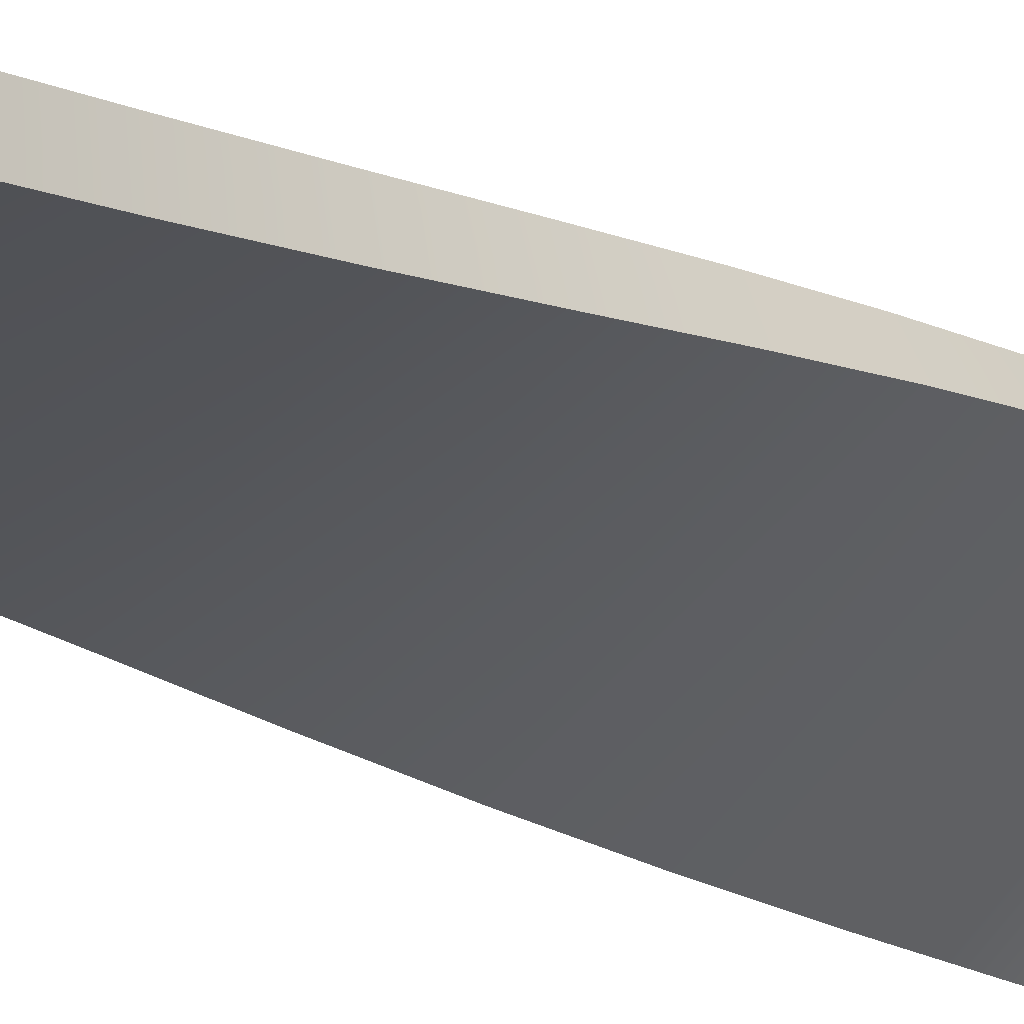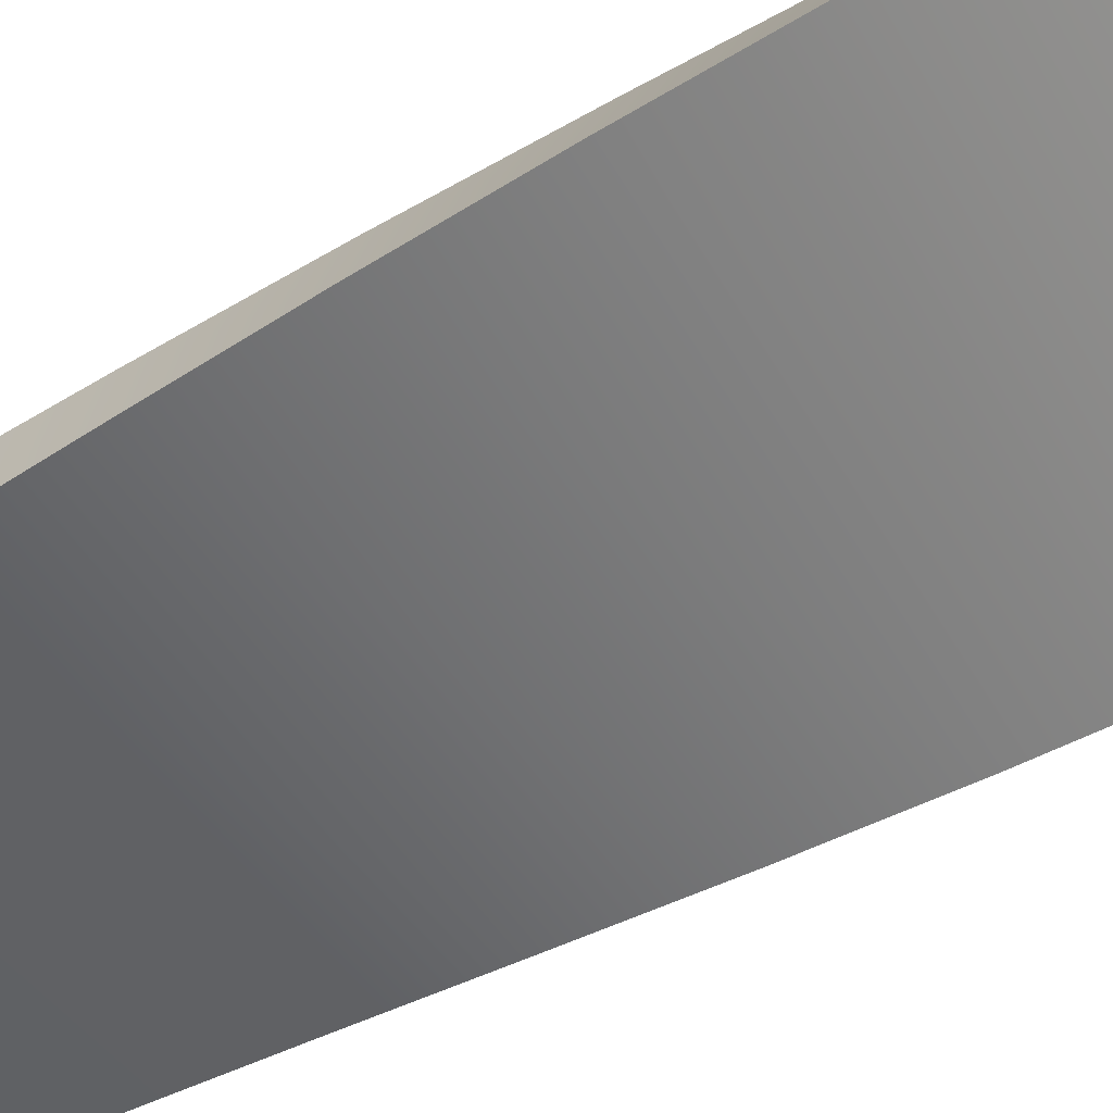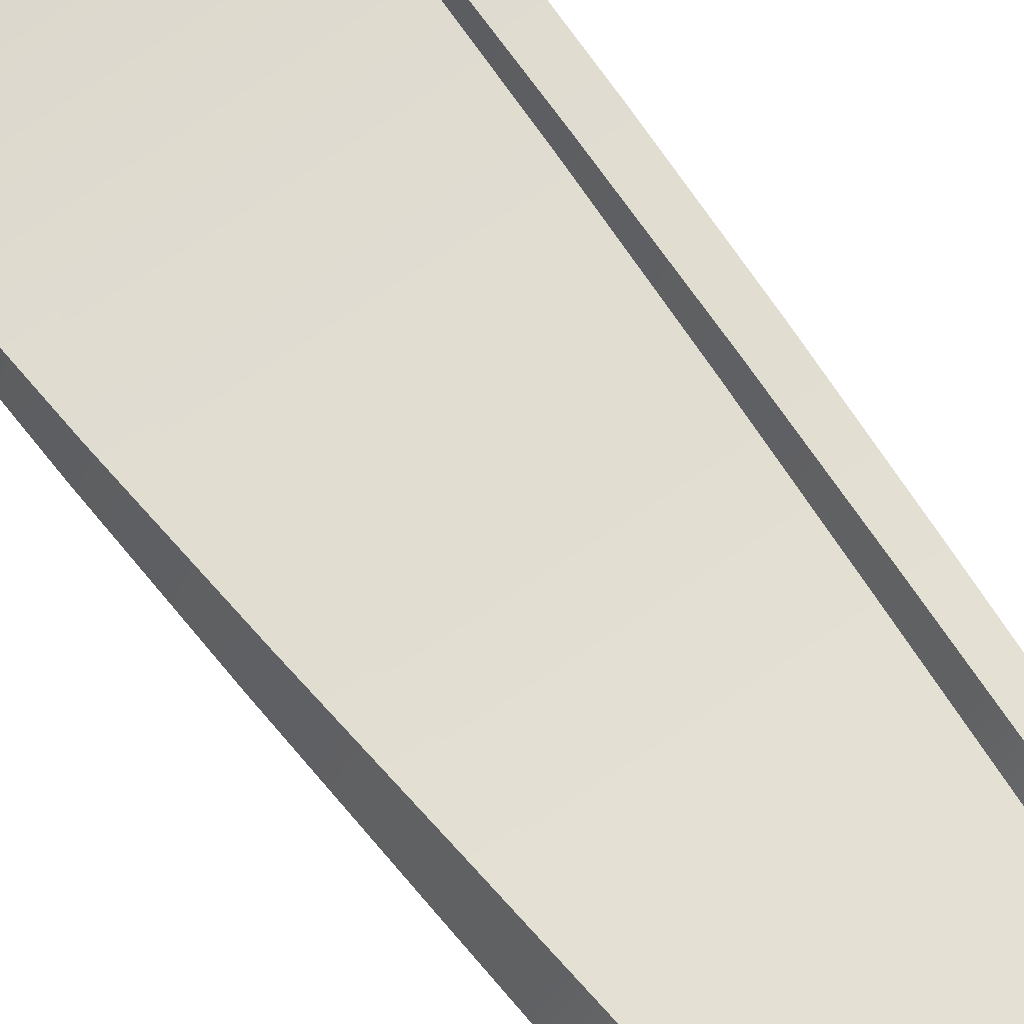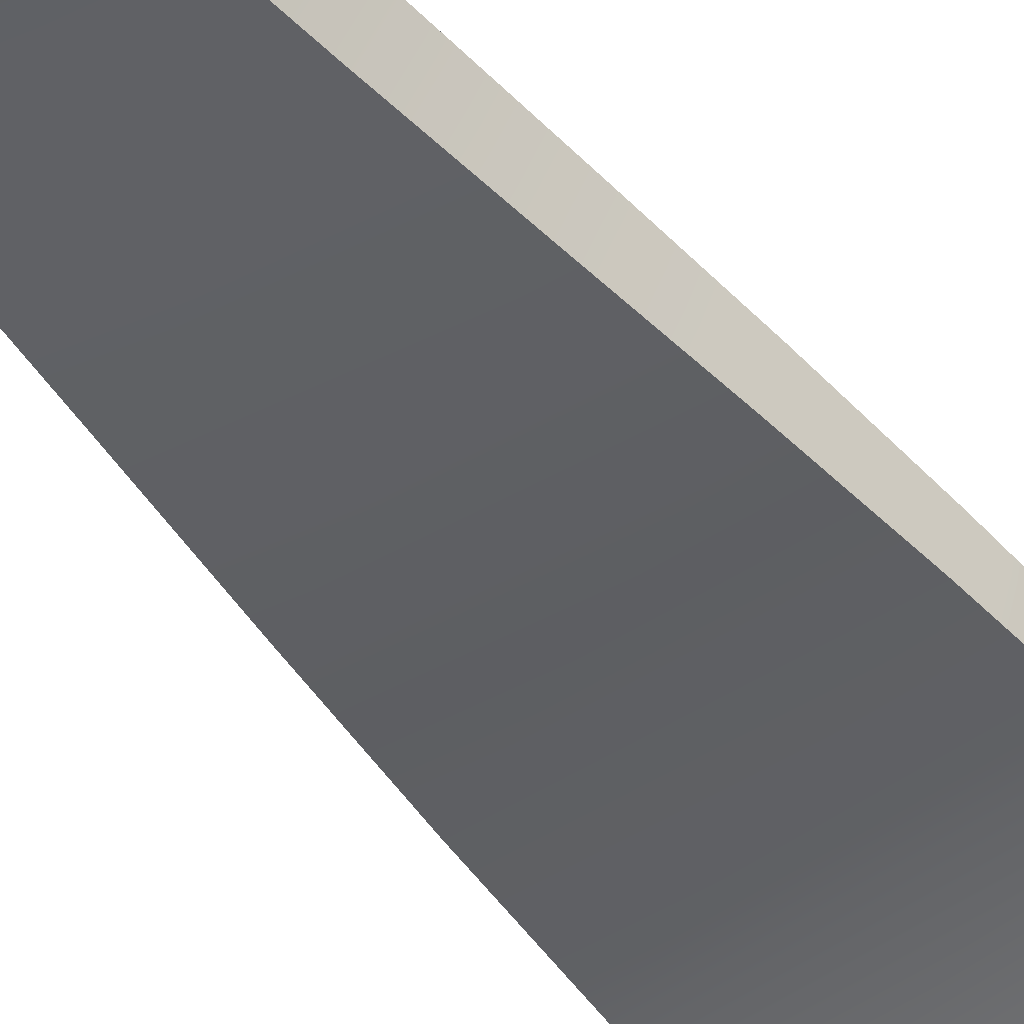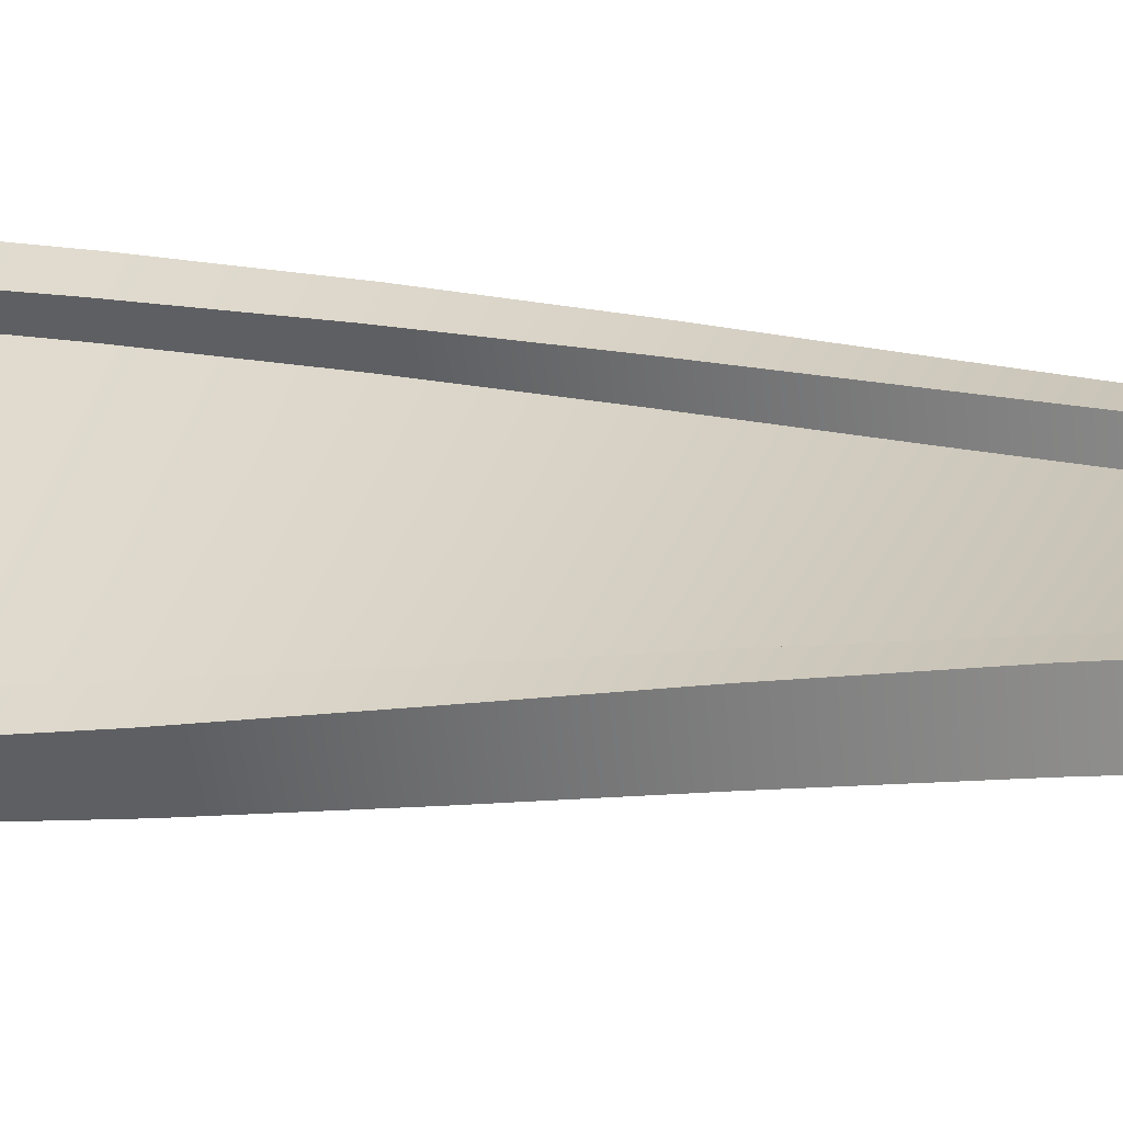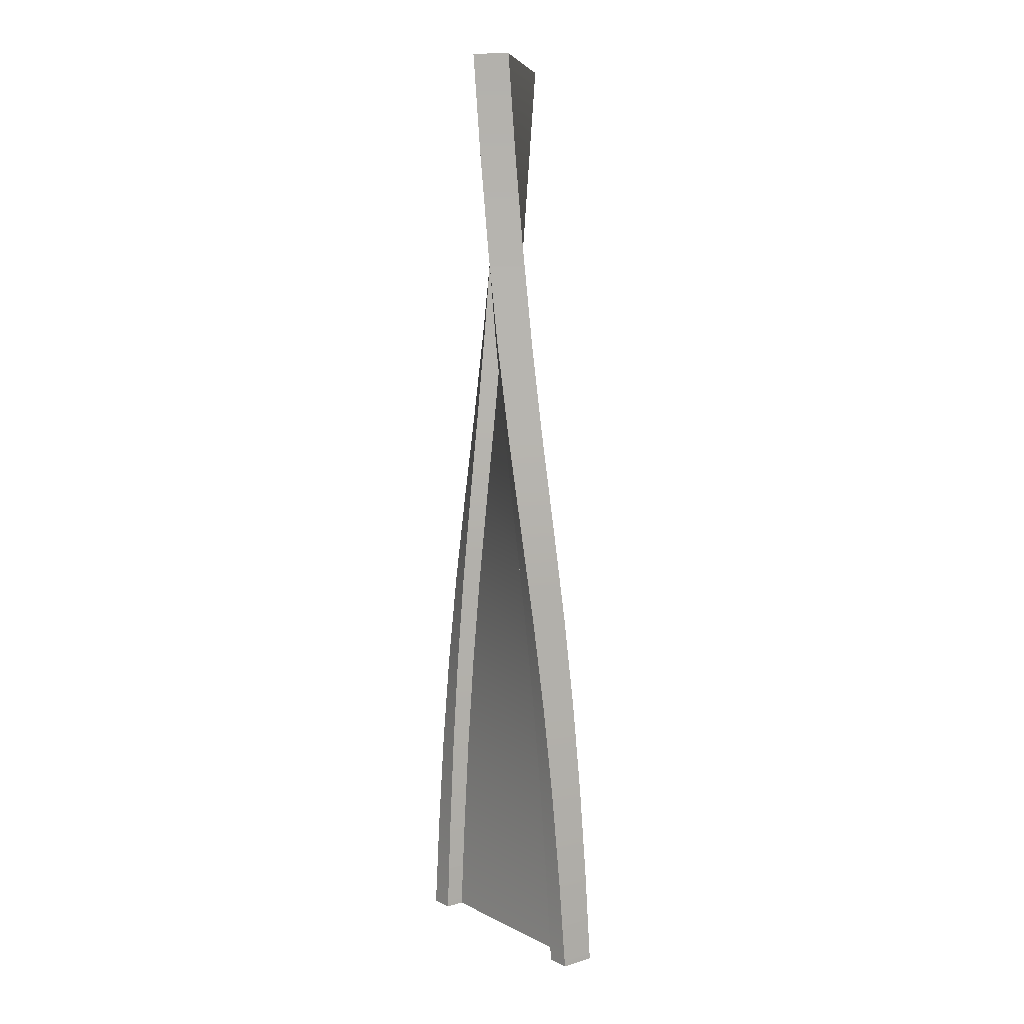
<metadata>
{"format":"obj","ext":"obj","renderer":"f3d","projection":"perspective","resolution":1024,"background":"white","views":[{"elev":-16.9,"azim":-136.9,"up":"+Y"},{"elev":-40.9,"azim":-52.4,"up":"+Y"},{"elev":78.3,"azim":-37.1,"up":"+Y"},{"elev":-59.8,"azim":41.1,"up":"+Y"},{"elev":8.8,"azim":109.5,"up":"+Y"},{"elev":9.3,"azim":-127.9,"up":"+Z"}]}
</metadata>
<code>
g spline-default-straight-skew-left
v -0.4962 0.06075 0.8012 1 1 1
v 0.4962 -0.06075 0.8012 1 1 1
v -0.4992 0.02811 0.4004 1 1 1
v 0.4992 -0.02811 0.4004 1 1 1
v -0.4999 2.384e-07 4.292e-06 1 1 1
v 0.4999 -2.384e-07 4.292e-06 1 1 1
v 0.5141 0.08481 0.8012 1 1 1
v 0.5074 0.1183 0.4004 1 1 1
v 0.4999 0.1467 4.292e-06 1 1 1
v -0.4784 0.2063 0.8012 1 1 1
v -0.4909 0.1745 0.4004 1 1 1
v -0.4999 0.1467 4.292e-06 1 1 1
v 0.4148 0.09696 0.8012 1 1 1
v 0.4076 0.1239 0.4004 1 1 1
v 0.4 0.1467 4.292e-06 1 1 1
v 0.4047 0.01425 0.8012 1 1 1
v 0.4029 0.04074 0.4004 1 1 1
v 0.4 0.06333 4.292e-06 1 1 1
v -0.3893 0.1115 0.8012 1 1 1
v -0.3792 0.1942 0.8012 1 1 1
v -0.3958 0.08571 0.4004 1 1 1
v -0.3911 0.1689 0.4004 1 1 1
v -0.4 0.06333 4.292e-06 1 1 1
v -0.4 0.1467 4.292e-06 1 1 1
v -0.479 0.1432 1.6 1 1 1
v 0.479 -0.1432 1.6 1 1 1
v -0.4901 0.0989 1.201 1 1 1
v 0.4901 -0.0989 1.201 1 1 1
v 0.521 -0.002639 1.6 1 1 1
v 0.5191 0.04485 1.201 1 1 1
v -0.437 0.2837 1.6 1 1 1
v -0.4611 0.2427 1.201 1 1 1
v 0.4252 0.02599 1.6 1 1 1
v 0.4211 0.06463 1.201 1 1 1
v 0.4013 -0.05385 1.6 1 1 1
v 0.4046 -0.01705 1.201 1 1 1
v -0.3651 0.1752 1.6 1 1 1
v -0.3412 0.255 1.6 1 1 1
v -0.3795 0.1412 1.201 1 1 1
v -0.363 0.2229 1.201 1 1 1
v -0.4399 0.2375 2.4 1 1 1
v 0.4399 -0.2375 2.4 1 1 1
v -0.4619 0.1913 2 1 1 1
v 0.4619 -0.1913 2 1 1 1
v 0.5096 -0.1084 2.4 1 1 1
v 0.518 -0.05583 2 1 1 1
v -0.3703 0.3665 2.4 1 1 1
v -0.4058 0.3268 2 1 1 1
v 0.4216 -0.06095 2.4 1 1 1
v 0.4256 -0.01757 2 1 1 1
v 0.382 -0.1343 2.4 1 1 1
v 0.3937 -0.09455 2 1 1 1
v -0.3219 0.2457 2.4 1 1 1
v -0.2823 0.319 2.4 1 1 1
v -0.3453 0.2116 2 1 1 1
v -0.3134 0.2885 2 1 1 1
v -0.3939 0.3079 3.199 1 1 1
v 0.3939 -0.3079 3.199 1 1 1
v -0.4165 0.2766 2.799 1 1 1
v 0.4165 -0.2766 2.799 1 1 1
v 0.4842 -0.1924 3.199 1 1 1
v 0.4976 -0.1544 2.799 1 1 1
v -0.3035 0.4235 3.199 1 1 1
v -0.3353 0.3988 2.799 1 1 1
v 0.4054 -0.1308 3.199 1 1 1
v 0.4143 -0.09911 2.799 1 1 1
v 0.3541 -0.1965 3.199 1 1 1
v 0.3682 -0.1685 2.799 1 1 1
v -0.2761 0.2962 3.199 1 1 1
v -0.2248 0.3619 3.199 1 1 1
v -0.2981 0.274 2.799 1 1 1
v -0.252 0.3434 2.799 1 1 1
v -0.3535 0.3535 4 1 1 1
v 0.3535 -0.3535 4 1 1 1
v -0.3728 0.3331 3.6 1 1 1
v 0.3728 -0.3331 3.6 1 1 1
v 0.4572 -0.2498 4 1 1 1
v 0.4705 -0.2237 3.6 1 1 1
v -0.2498 0.4572 4 1 1 1
v -0.2751 0.4424 3.6 1 1 1
v 0.3865 -0.1791 4 1 1 1
v 0.396 -0.1571 3.6 1 1 1
v 0.3276 -0.238 4 1 1 1
v 0.3405 -0.2192 3.6 1 1 1
v -0.238 0.3276 4 1 1 1
v -0.1791 0.3865 4 1 1 1
v -0.2561 0.3137 3.6 1 1 1
v -0.2006 0.3758 3.6 1 1 1
v -0.4 0.1467 -2.888e-15 1 1 1
v -0.5 0.1467 -2.888e-15 1 1 1
v -0.4 0.06333 -2.888e-15 1 1 1
v -0.5 0 -2.888e-15 1 1 1
v 0.5 0 2.888e-15 1 1 1
v 0.4 0.06333 0 1 1 1
v 0.5 0.1467 2.888e-15 1 1 1
v 0.4 0.1467 0 1 1 1
v 0.3865 -0.1791 4 1 1 1
v 0.4572 -0.2498 4 1 1 1
v 0.3276 -0.238 4 1 1 1
v 0.3535 -0.3535 4 1 1 1
v -0.3535 0.3535 4 1 1 1
v -0.238 0.3276 4 1 1 1
v -0.2498 0.4572 4 1 1 1
v -0.1791 0.3865 4 1 1 1
f 3 2 1
f 2 3 4
f 5 4 3
f 4 5 6
f 4 7 2
f 7 4 8
f 6 8 4
f 8 6 9
f 11 1 10
f 1 11 3
f 12 3 11
f 3 12 5
f 7 14 13
f 14 7 8
f 8 15 14
f 15 8 9
f 14 16 13
f 16 14 17
f 15 17 14
f 17 15 18
f 21 20 19
f 20 21 22
f 23 22 21
f 22 23 24
f 20 11 10
f 11 20 22
f 22 12 11
f 12 22 24
f 21 16 17
f 16 21 19
f 23 17 18
f 17 23 21
f 27 26 25
f 26 27 28
f 1 28 27
f 28 1 2
f 28 29 26
f 29 28 30
f 2 30 28
f 30 2 7
f 32 25 31
f 25 32 27
f 10 27 32
f 27 10 1
f 29 34 33
f 34 29 30
f 30 13 34
f 13 30 7
f 34 35 33
f 35 34 36
f 13 36 34
f 36 13 16
f 39 38 37
f 38 39 40
f 19 40 39
f 40 19 20
f 38 32 31
f 32 38 40
f 40 10 32
f 10 40 20
f 39 35 36
f 35 39 37
f 19 36 16
f 36 19 39
f 43 42 41
f 42 43 44
f 25 44 43
f 44 25 26
f 44 45 42
f 45 44 46
f 26 46 44
f 46 26 29
f 48 41 47
f 41 48 43
f 31 43 48
f 43 31 25
f 45 50 49
f 50 45 46
f 46 33 50
f 33 46 29
f 50 51 49
f 51 50 52
f 33 52 50
f 52 33 35
f 55 54 53
f 54 55 56
f 37 56 55
f 56 37 38
f 54 48 47
f 48 54 56
f 56 31 48
f 31 56 38
f 55 51 52
f 51 55 53
f 37 52 35
f 52 37 55
f 59 58 57
f 58 59 60
f 41 60 59
f 60 41 42
f 60 61 58
f 61 60 62
f 42 62 60
f 62 42 45
f 64 57 63
f 57 64 59
f 47 59 64
f 59 47 41
f 61 66 65
f 66 61 62
f 62 49 66
f 49 62 45
f 66 67 65
f 67 66 68
f 49 68 66
f 68 49 51
f 71 70 69
f 70 71 72
f 53 72 71
f 72 53 54
f 70 64 63
f 64 70 72
f 72 47 64
f 47 72 54
f 71 67 68
f 67 71 69
f 53 68 51
f 68 53 71
f 75 74 73
f 74 75 76
f 57 76 75
f 76 57 58
f 76 77 74
f 77 76 78
f 58 78 76
f 78 58 61
f 80 73 79
f 73 80 75
f 63 75 80
f 75 63 57
f 77 82 81
f 82 77 78
f 78 65 82
f 65 78 61
f 82 83 81
f 83 82 84
f 65 84 82
f 84 65 67
f 87 86 85
f 86 87 88
f 69 88 87
f 88 69 70
f 86 80 79
f 80 86 88
f 88 63 80
f 63 88 70
f 87 83 84
f 83 87 85
f 69 84 67
f 84 69 87
f 91 90 89
f 91 92 90
f 92 91 93
f 94 93 91
f 93 94 95
f 95 94 96
f 99 98 97
f 99 100 98
f 100 99 101
f 102 101 99
f 101 102 103
f 103 102 104
g spline-default-straight-skew-left
f 3 2 1
f 2 3 4
f 5 4 3
f 4 5 6
f 4 7 2
f 7 4 8
f 6 8 4
f 8 6 9
f 11 1 10
f 1 11 3
f 12 3 11
f 3 12 5
f 7 14 13
f 14 7 8
f 8 15 14
f 15 8 9
f 14 16 13
f 16 14 17
f 15 17 14
f 17 15 18
f 21 20 19
f 20 21 22
f 23 22 21
f 22 23 24
f 20 11 10
f 11 20 22
f 22 12 11
f 12 22 24
f 21 16 17
f 16 21 19
f 23 17 18
f 17 23 21
f 27 26 25
f 26 27 28
f 1 28 27
f 28 1 2
f 28 29 26
f 29 28 30
f 2 30 28
f 30 2 7
f 32 25 31
f 25 32 27
f 10 27 32
f 27 10 1
f 29 34 33
f 34 29 30
f 30 13 34
f 13 30 7
f 34 35 33
f 35 34 36
f 13 36 34
f 36 13 16
f 39 38 37
f 38 39 40
f 19 40 39
f 40 19 20
f 38 32 31
f 32 38 40
f 40 10 32
f 10 40 20
f 39 35 36
f 35 39 37
f 19 36 16
f 36 19 39
f 43 42 41
f 42 43 44
f 25 44 43
f 44 25 26
f 44 45 42
f 45 44 46
f 26 46 44
f 46 26 29
f 48 41 47
f 41 48 43
f 31 43 48
f 43 31 25
f 45 50 49
f 50 45 46
f 46 33 50
f 33 46 29
f 50 51 49
f 51 50 52
f 33 52 50
f 52 33 35
f 55 54 53
f 54 55 56
f 37 56 55
f 56 37 38
f 54 48 47
f 48 54 56
f 56 31 48
f 31 56 38
f 55 51 52
f 51 55 53
f 37 52 35
f 52 37 55
f 59 58 57
f 58 59 60
f 41 60 59
f 60 41 42
f 60 61 58
f 61 60 62
f 42 62 60
f 62 42 45
f 64 57 63
f 57 64 59
f 47 59 64
f 59 47 41
f 61 66 65
f 66 61 62
f 62 49 66
f 49 62 45
f 66 67 65
f 67 66 68
f 49 68 66
f 68 49 51
f 71 70 69
f 70 71 72
f 53 72 71
f 72 53 54
f 70 64 63
f 64 70 72
f 72 47 64
f 47 72 54
f 71 67 68
f 67 71 69
f 53 68 51
f 68 53 71
f 75 74 73
f 74 75 76
f 57 76 75
f 76 57 58
f 76 77 74
f 77 76 78
f 58 78 76
f 78 58 61
f 80 73 79
f 73 80 75
f 63 75 80
f 75 63 57
f 77 82 81
f 82 77 78
f 78 65 82
f 65 78 61
f 82 83 81
f 83 82 84
f 65 84 82
f 84 65 67
f 87 86 85
f 86 87 88
f 69 88 87
f 88 69 70
f 86 80 79
f 80 86 88
f 88 63 80
f 63 88 70
f 87 83 84
f 83 87 85
f 69 84 67
f 84 69 87
f 91 90 89
f 91 92 90
f 92 91 93
f 94 93 91
f 93 94 95
f 95 94 96
f 99 98 97
f 99 100 98
f 100 99 101
f 102 101 99
f 101 102 103
f 103 102 104

</code>
